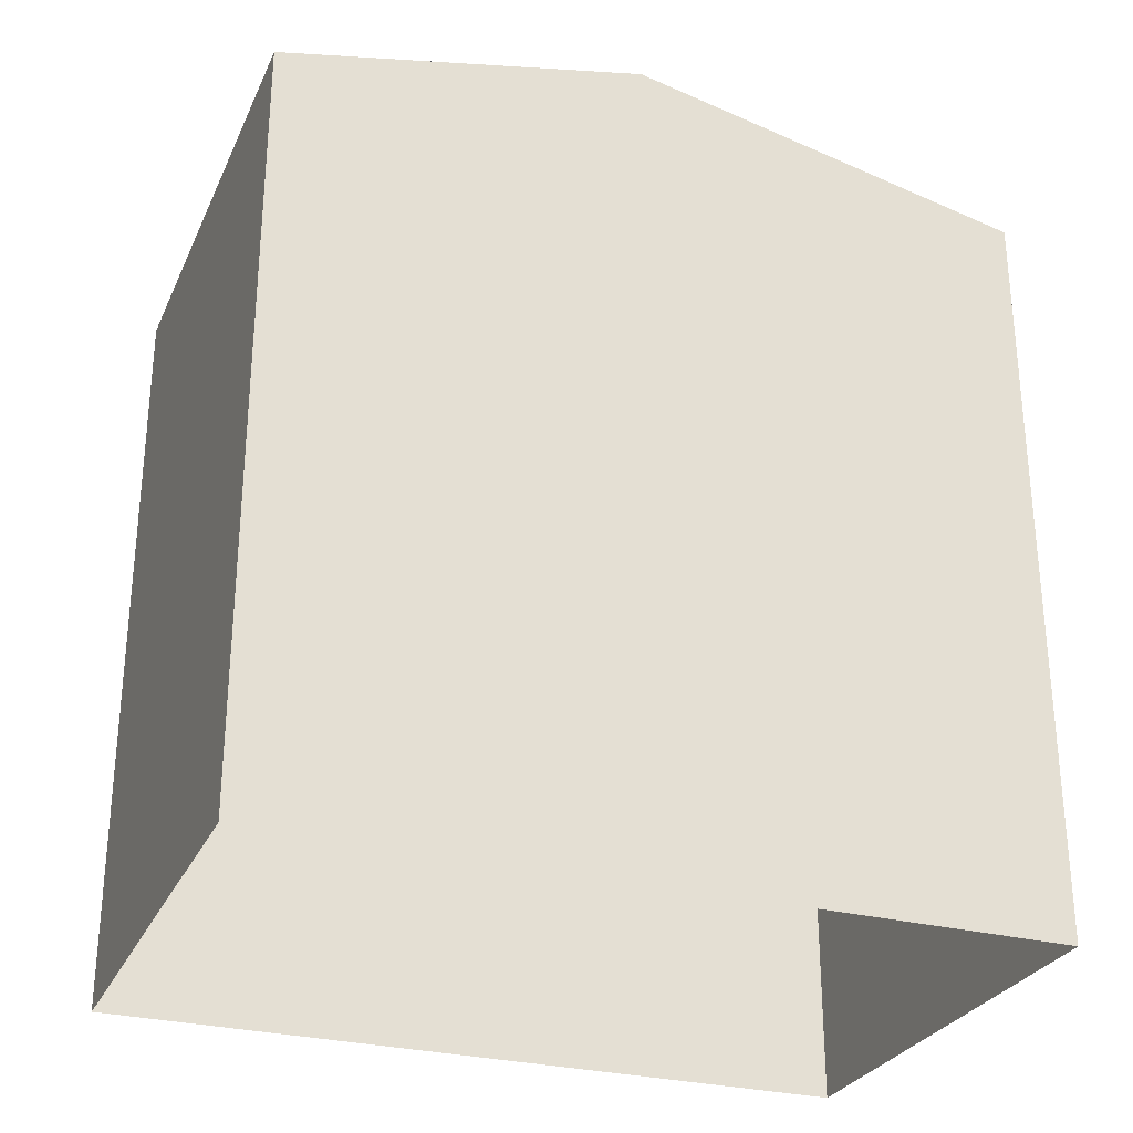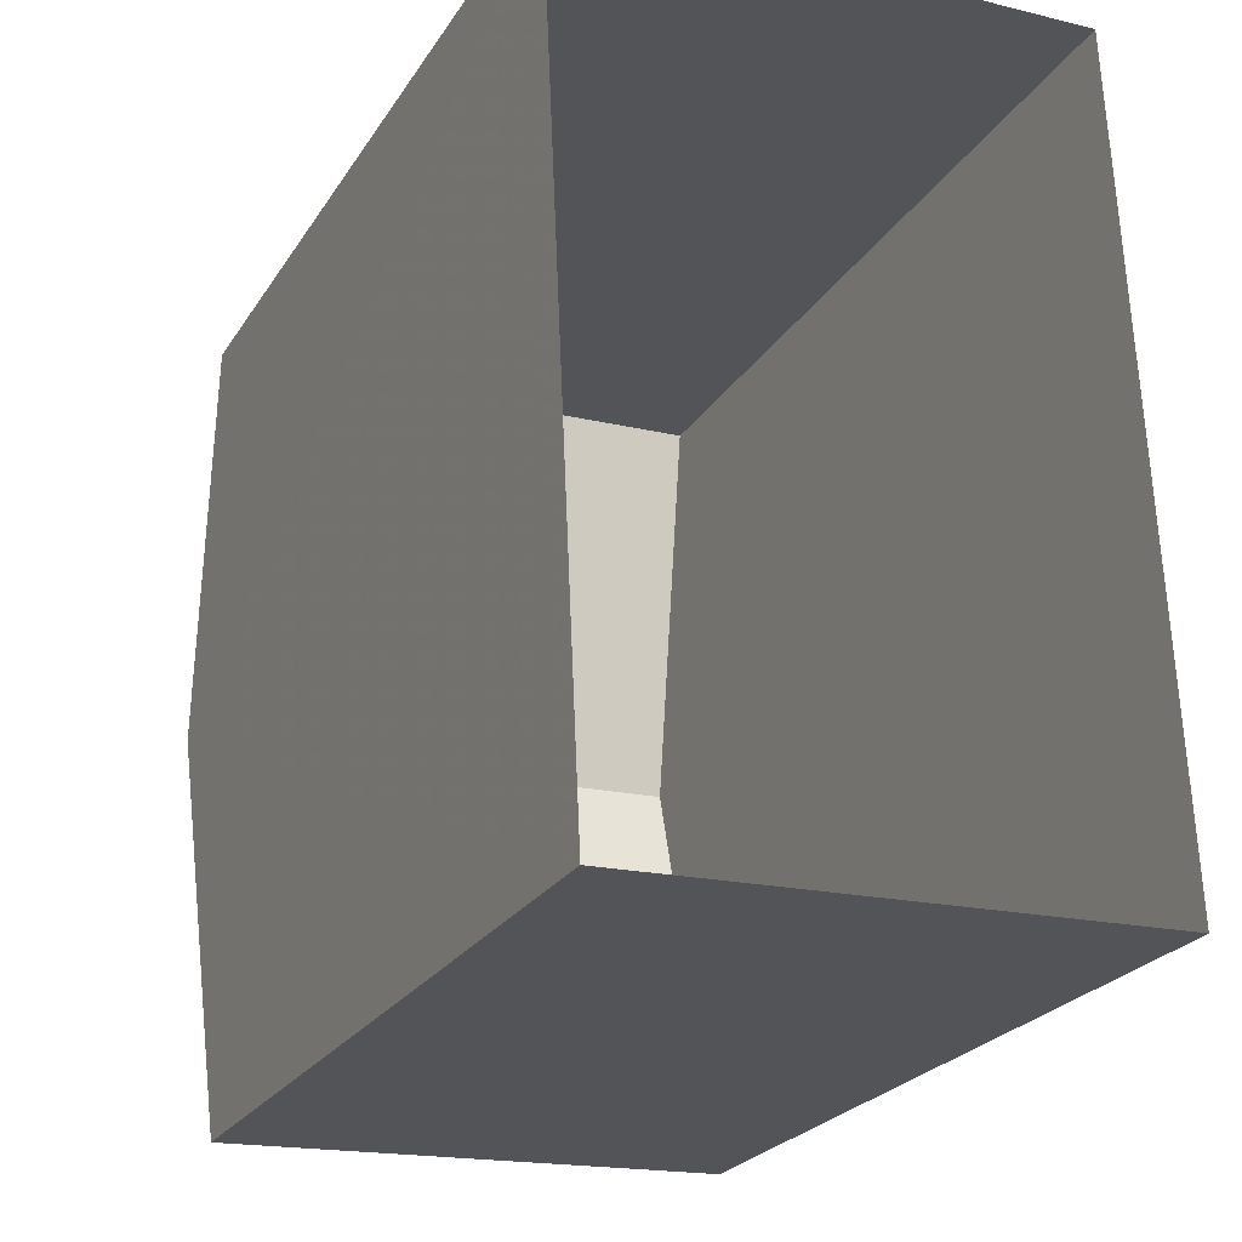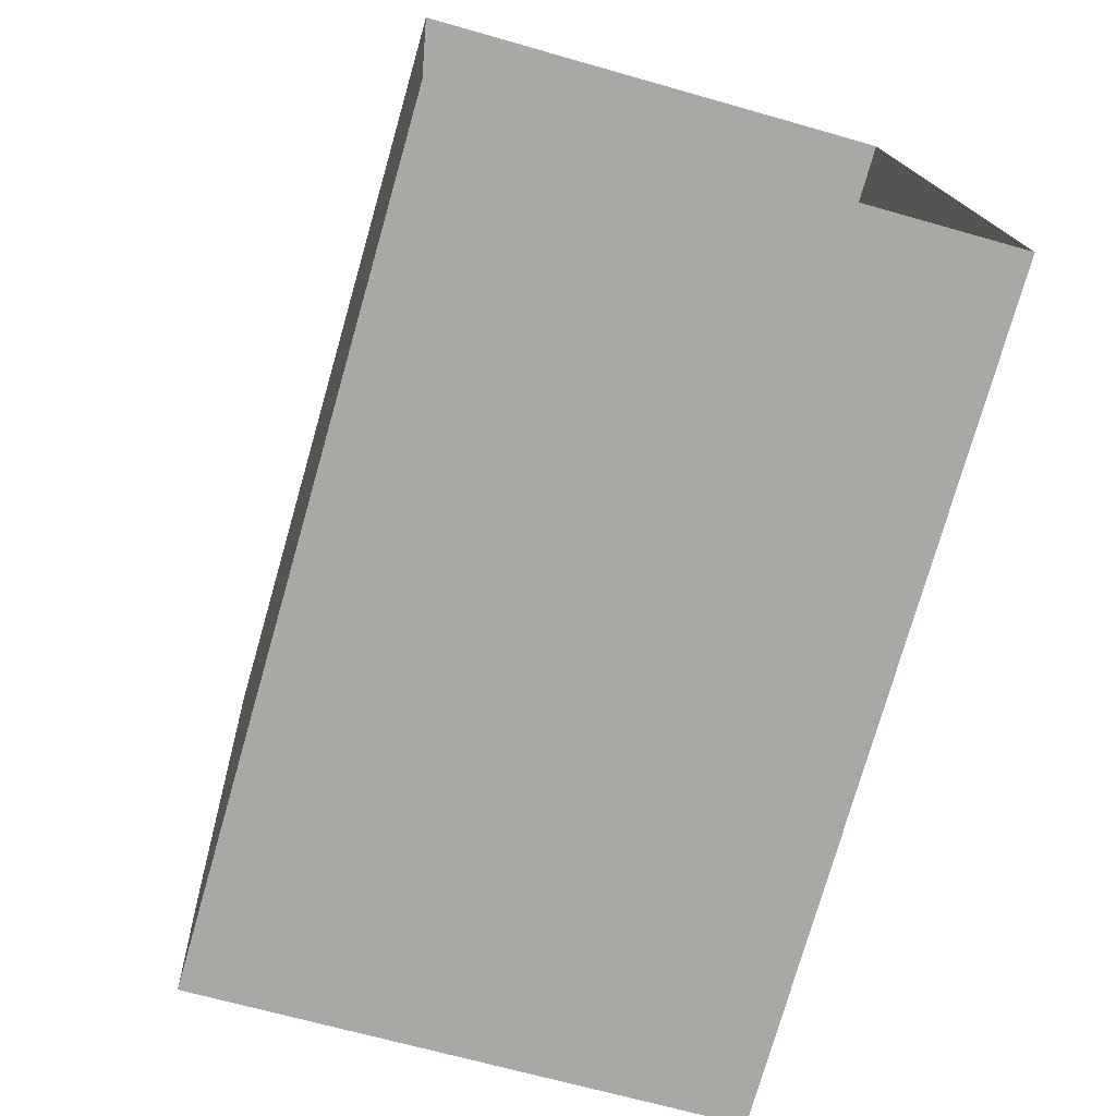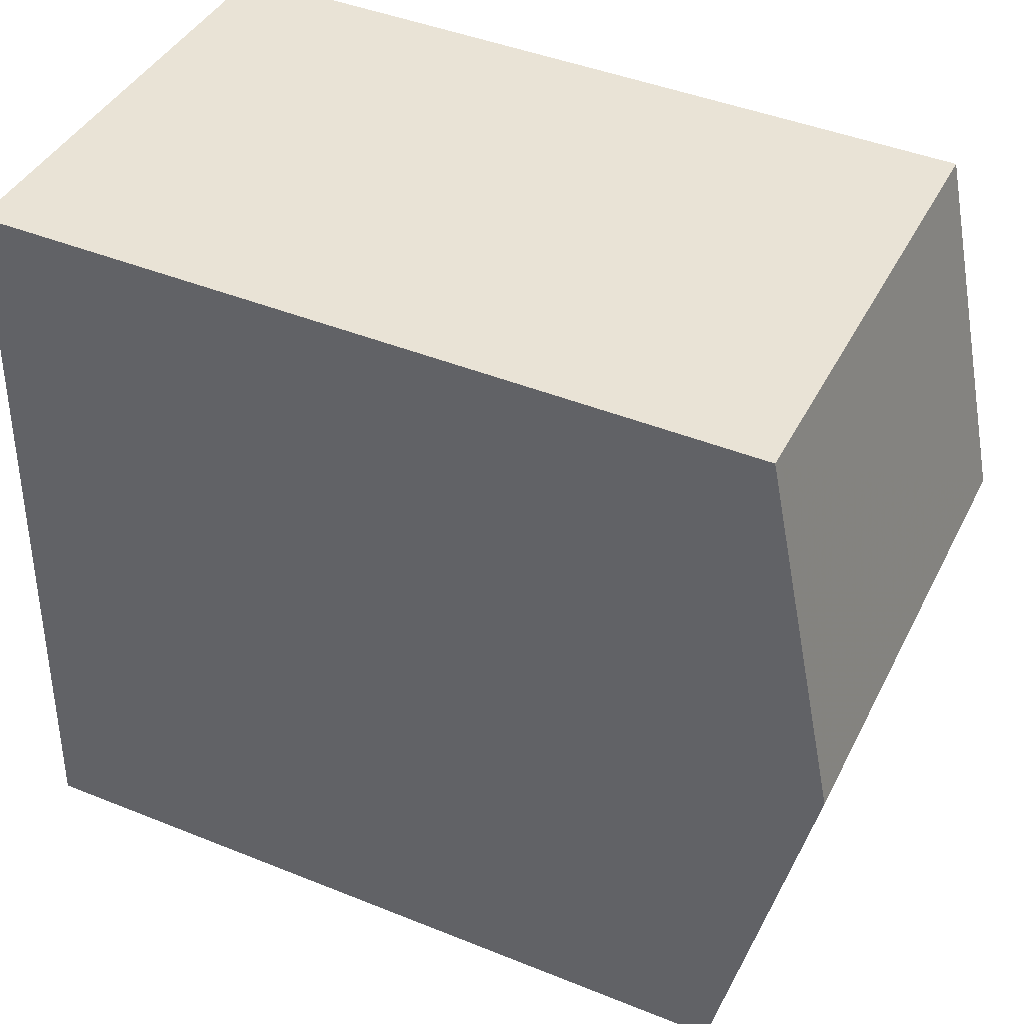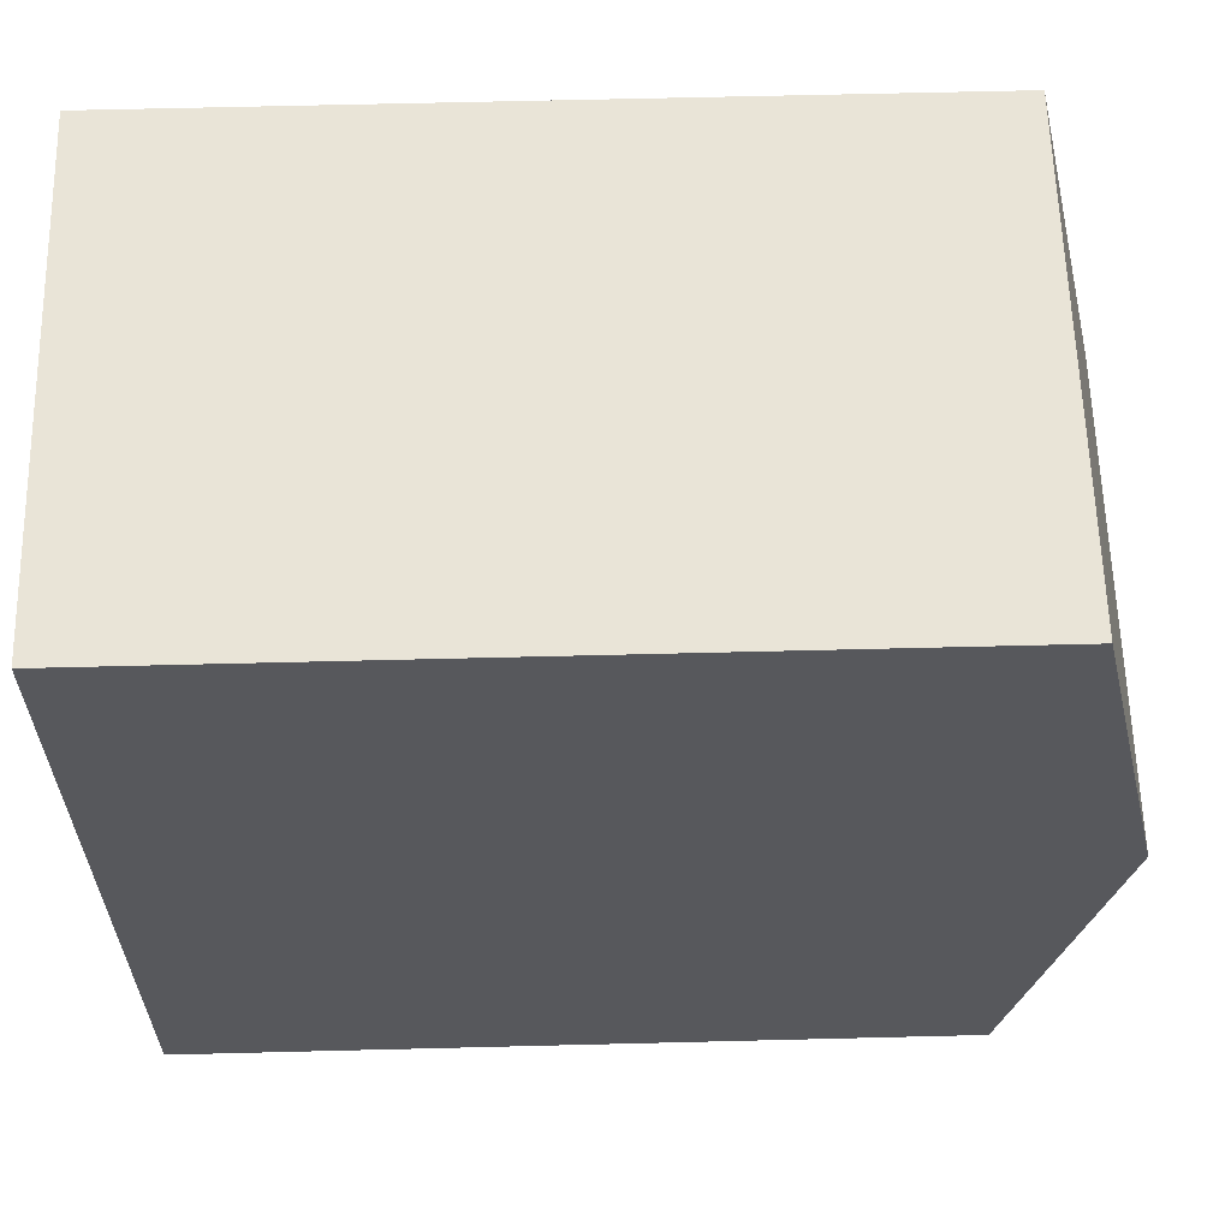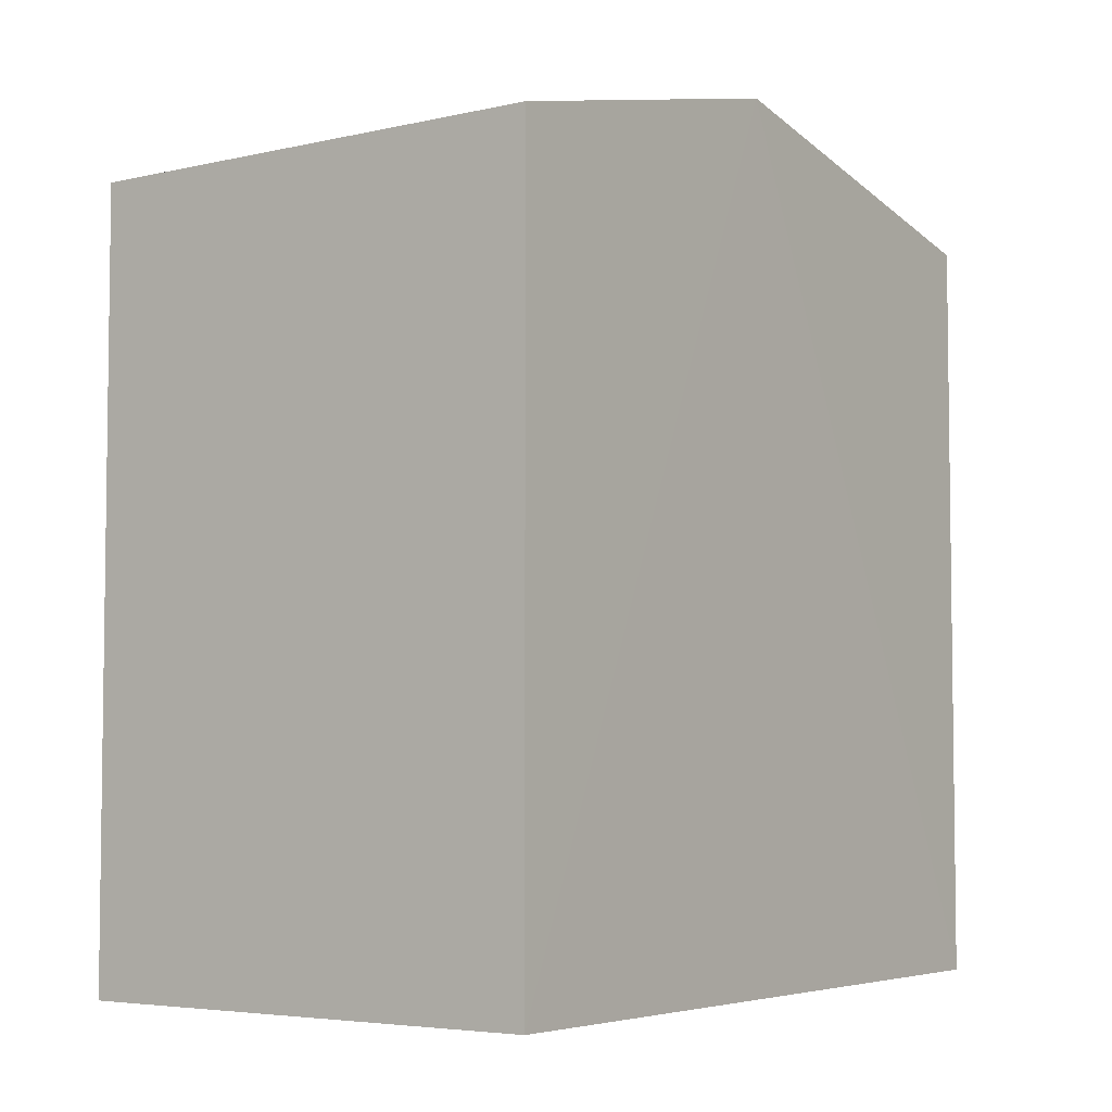
<metadata>
{"format":"obj","ext":"obj","renderer":"f3d","projection":"perspective","resolution":1024,"background":"white","views":[{"elev":-28.6,"azim":-113.9,"up":"+Z"},{"elev":-24.7,"azim":154.9,"up":"+Y"},{"elev":-75.7,"azim":164.1,"up":"+Y"},{"elev":44.2,"azim":-64.8,"up":"+Y"},{"elev":63.7,"azim":-91.4,"up":"+Y"},{"elev":-4.8,"azim":-146.9,"up":"+Z"}]}
</metadata>
<code>
v -3.738e+05 -1.043e+05 24.75
v -3.738e+05 -1.043e+05 24.75
v -3.738e+05 -1.043e+05 24.75
v -3.738e+05 -1.043e+05 24.75
v -3.738e+05 -1.043e+05 35.23
v -3.738e+05 -1.043e+05 34.19
v -3.738e+05 -1.043e+05 35.23
v -3.738e+05 -1.043e+05 34.19
v -3.738e+05 -1.043e+05 34.19
v -3.738e+05 -1.043e+05 34.19
f 1 2 3
f 4 1 3
f 5 6 7
f 5 8 6
f 7 9 5
f 7 10 9
f 9 3 5
f 3 2 5
f 2 8 5
f 6 1 7
f 1 4 7
f 4 10 7
f 6 2 1
f 6 8 2
f 9 4 3
f 9 10 4

</code>
